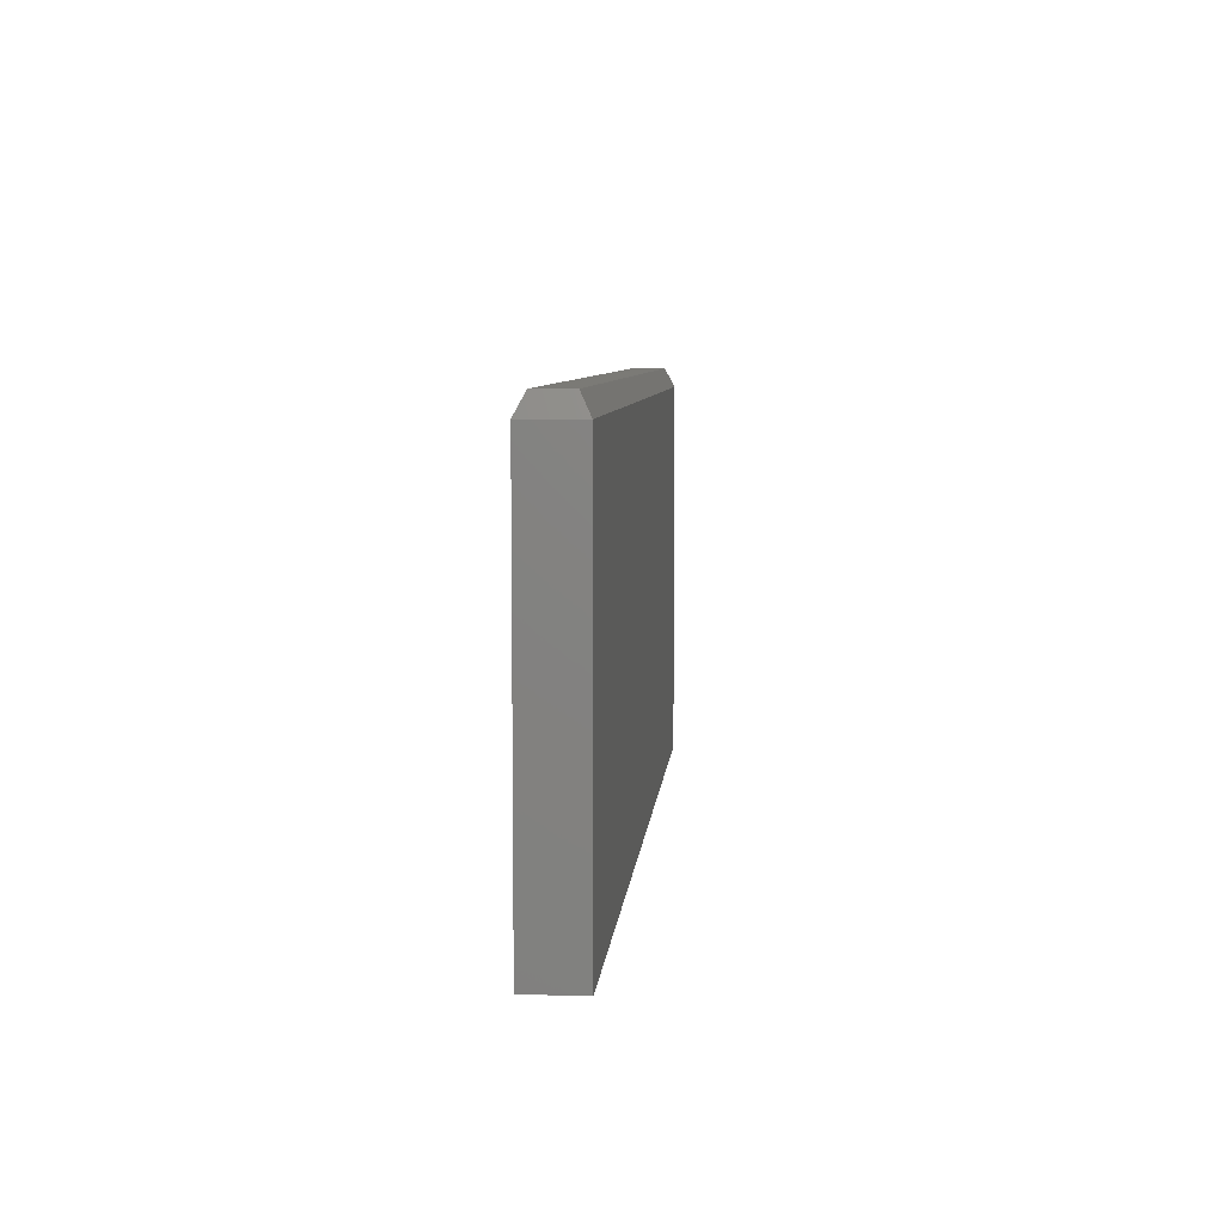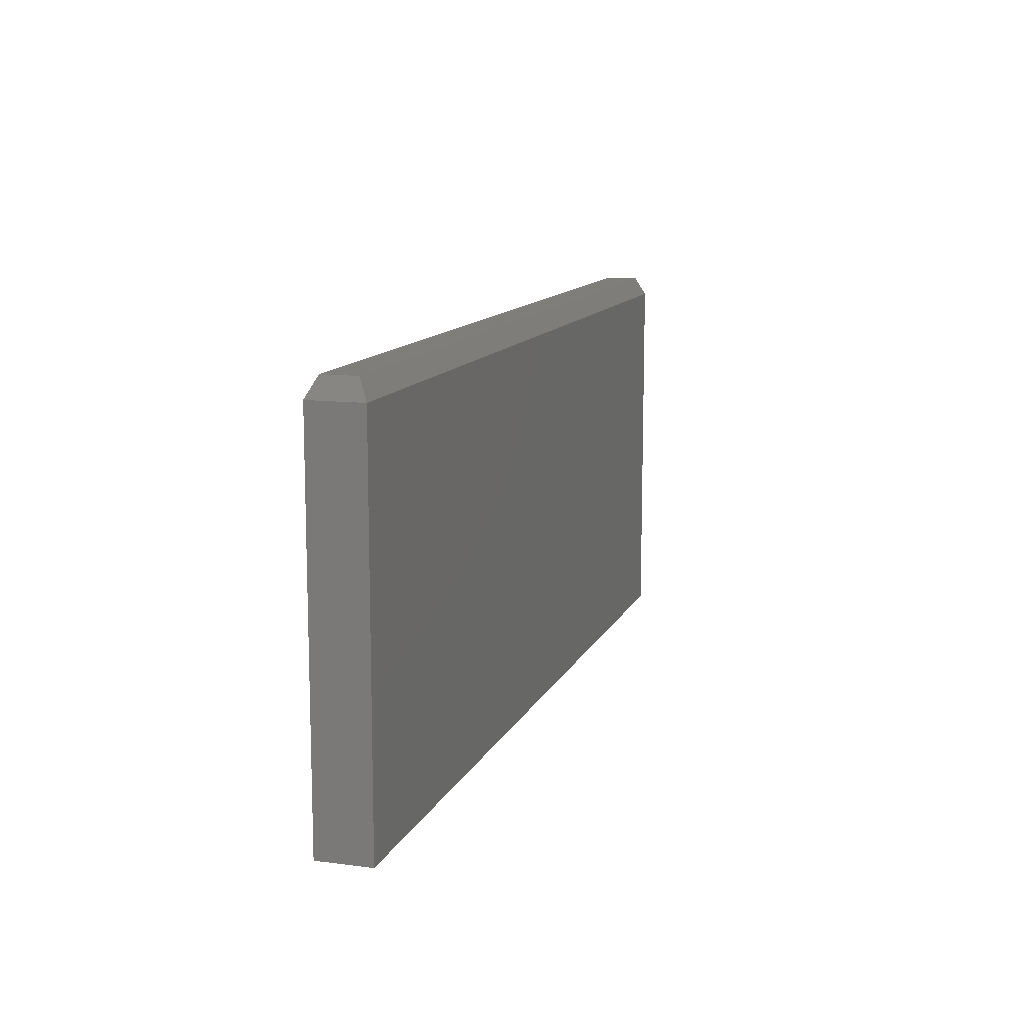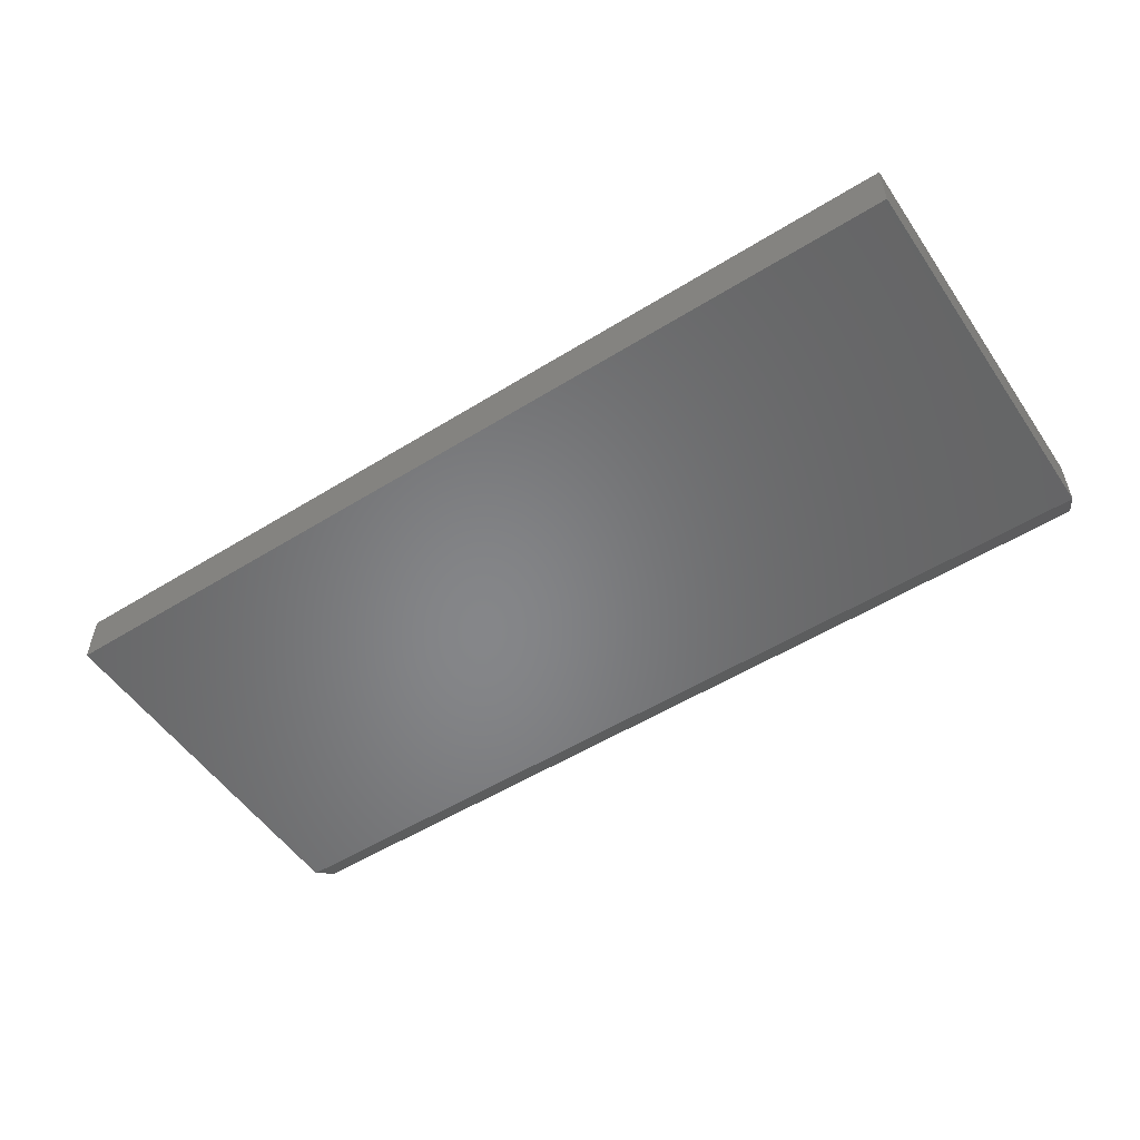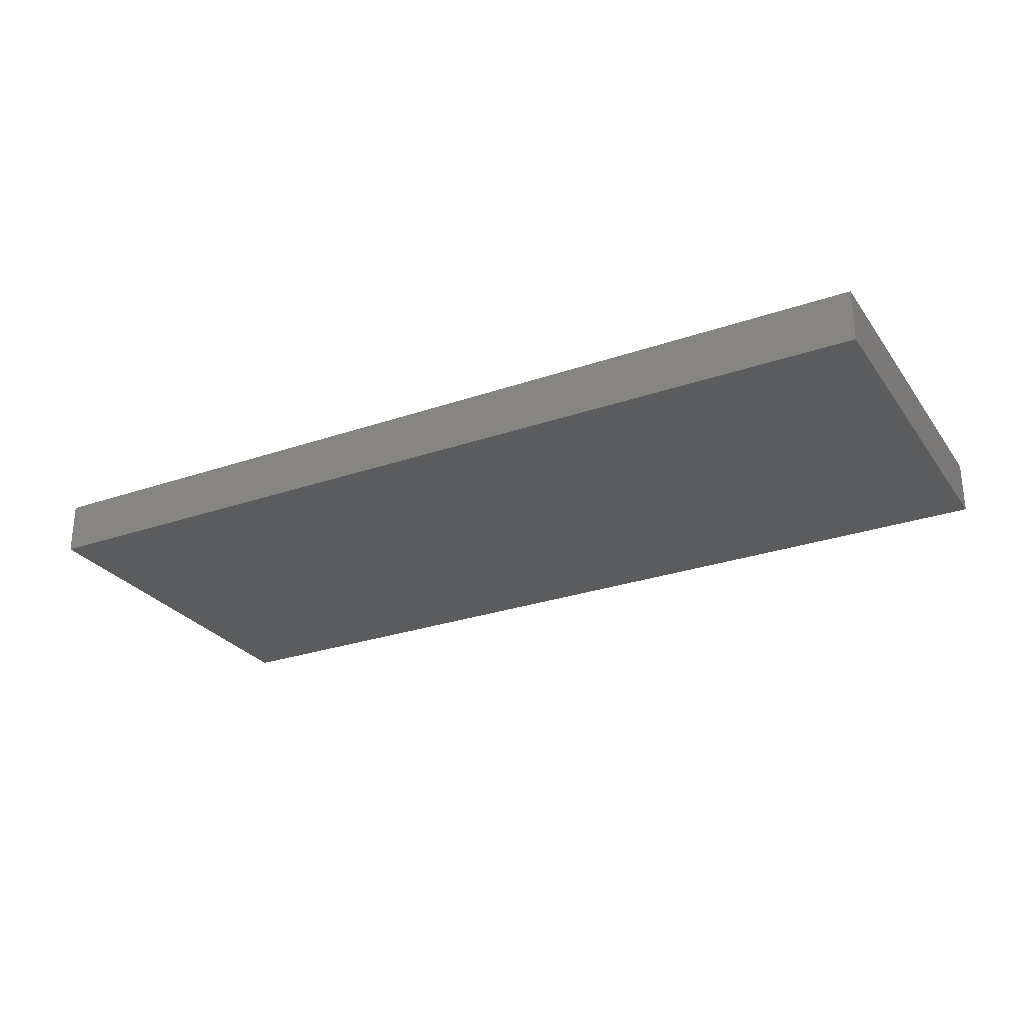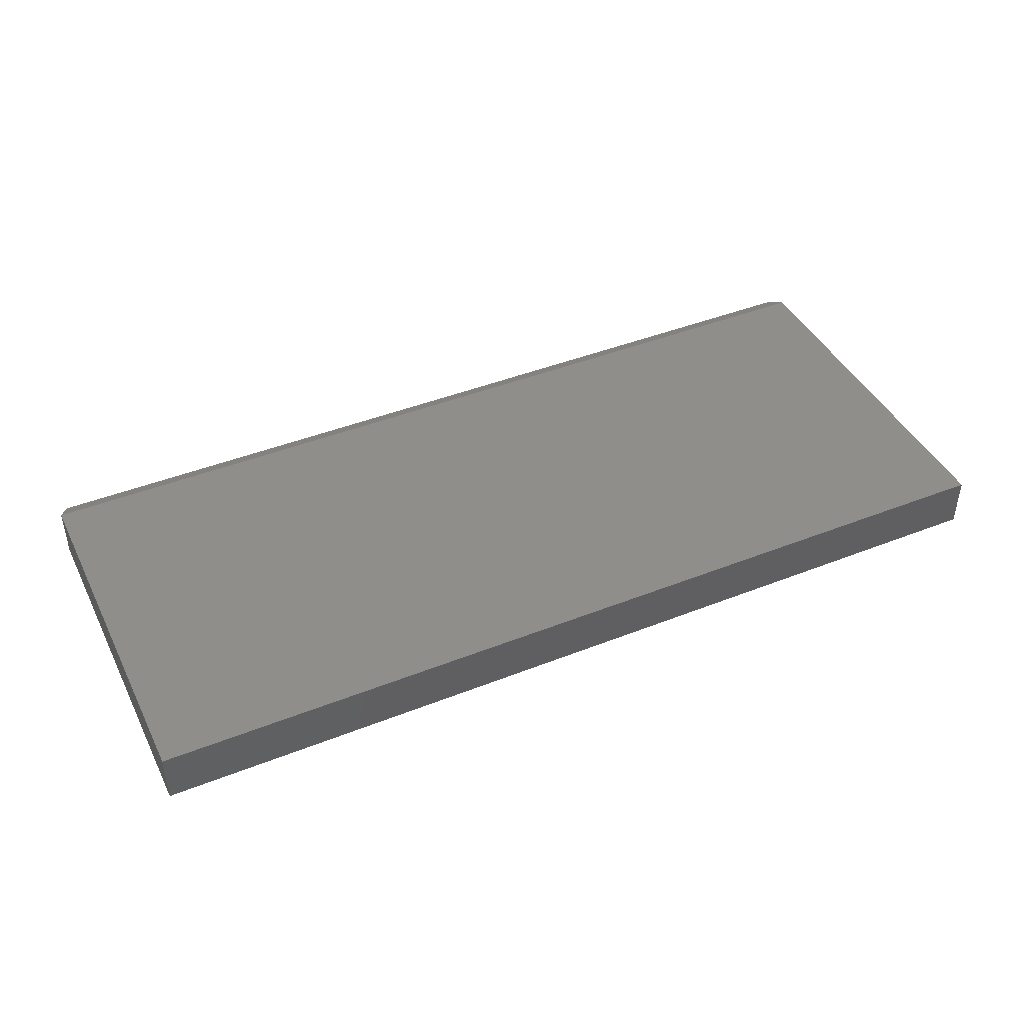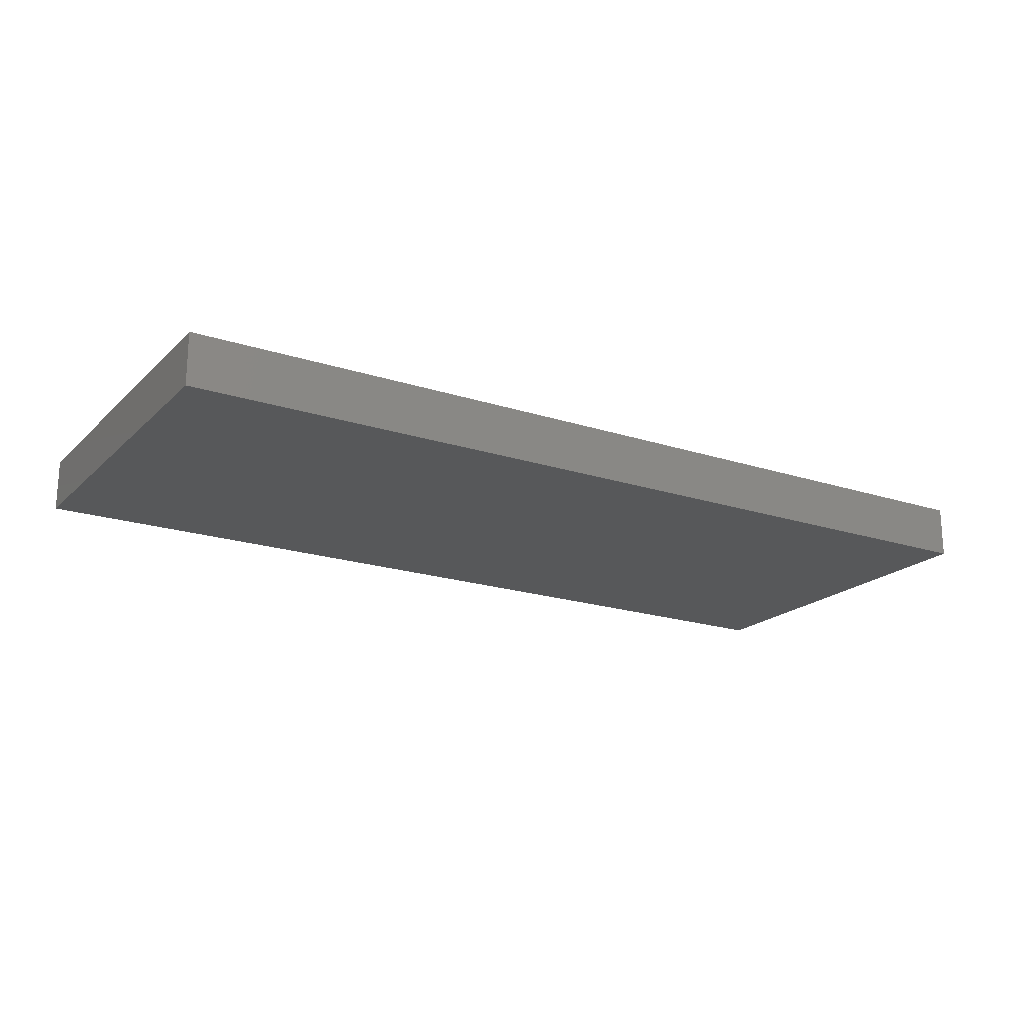
<metadata>
{"format":"stl","ext":"stl","renderer":"f3d","projection":"perspective","resolution":1024,"background":"white","views":[{"elev":6.9,"azim":-85.2,"up":"+Y"},{"elev":11.9,"azim":107.2,"up":"+Y"},{"elev":-53.1,"azim":33.6,"up":"+Z"},{"elev":-27.5,"azim":28.0,"up":"+Z"},{"elev":43.0,"azim":-25.2,"up":"+Z"},{"elev":-19.7,"azim":-31.2,"up":"+Z"}]}
</metadata>
<code>
# stl→obj: 12 verts, 20 faces
v -0.75 -0.3203 0.08594
v 0.75 -0.3203 0.08594
v -0.75 0.2958 0.08594
v 0.75 0.2958 0.08594
v -0.75 -0.3203 0
v -0.75 0.2958 0
v 0.75 -0.3203 0
v 0.75 0.2958 1.388e-17
v 0.7344 0.3271 0.07031
v 0.7344 0.3271 0.01562
v -0.7344 0.3271 0.07031
v -0.7344 0.3271 0.01562
f 1 2 3
f 3 2 4
f 5 6 7
f 7 6 8
f 3 6 1
f 1 6 5
f 9 10 11
f 11 10 12
f 2 7 4
f 4 7 8
f 4 8 9
f 9 8 10
f 6 12 8
f 8 12 10
f 6 3 12
f 12 3 11
f 3 4 11
f 11 4 9
f 1 5 2
f 2 5 7

</code>
